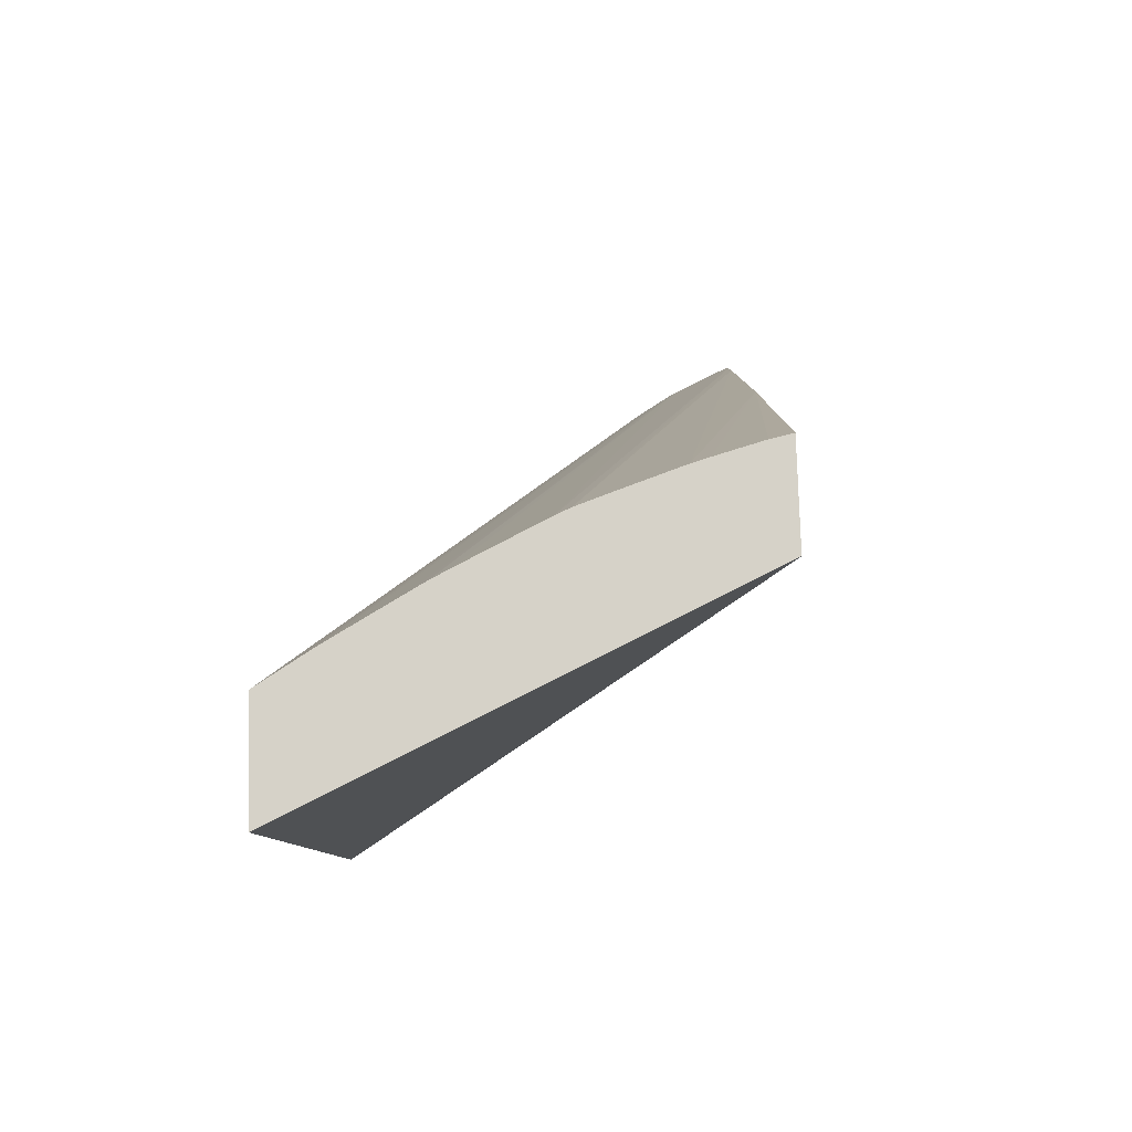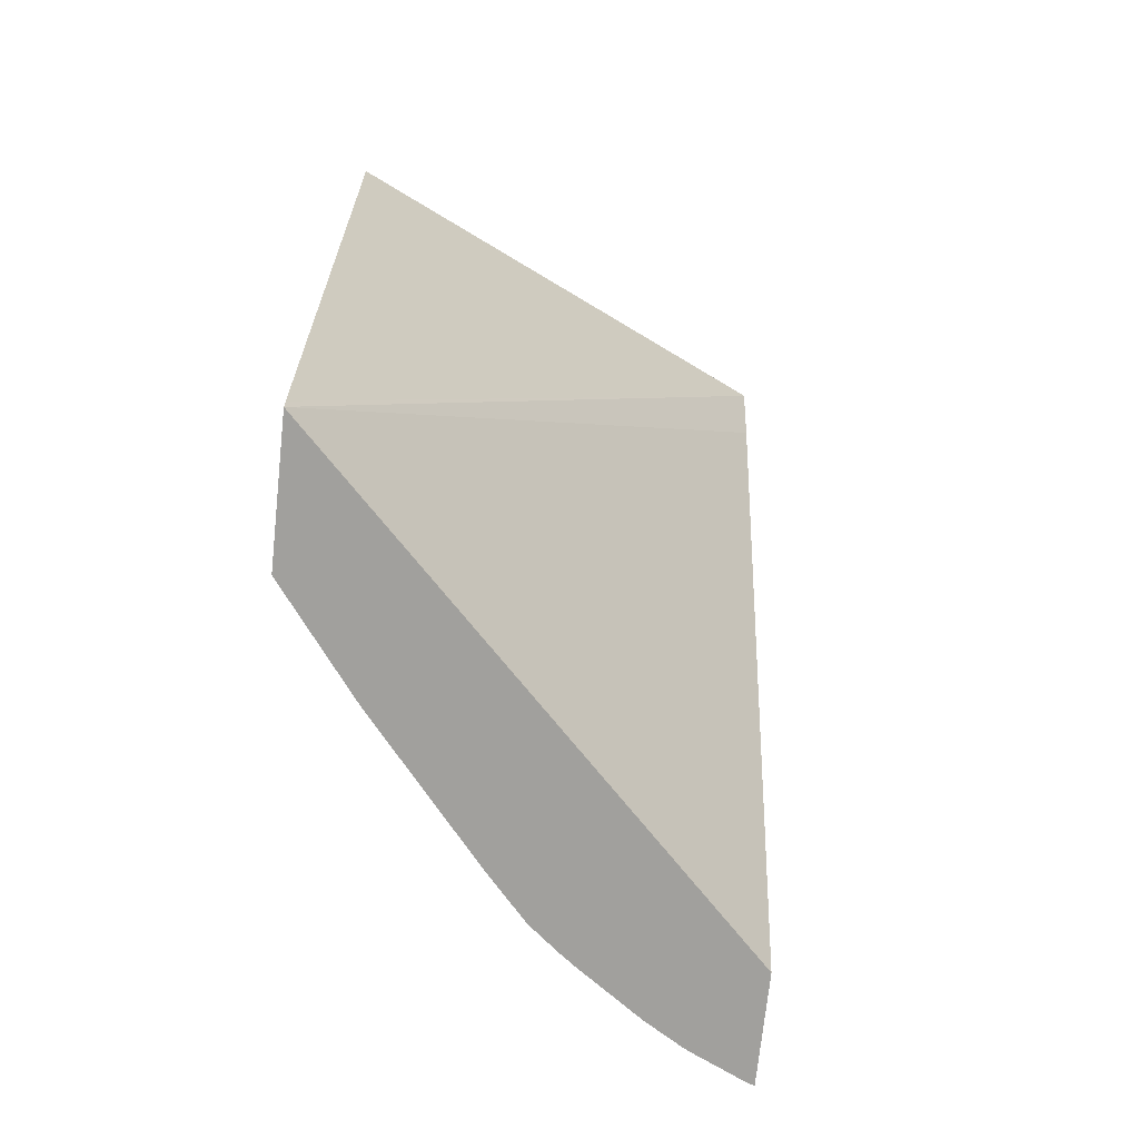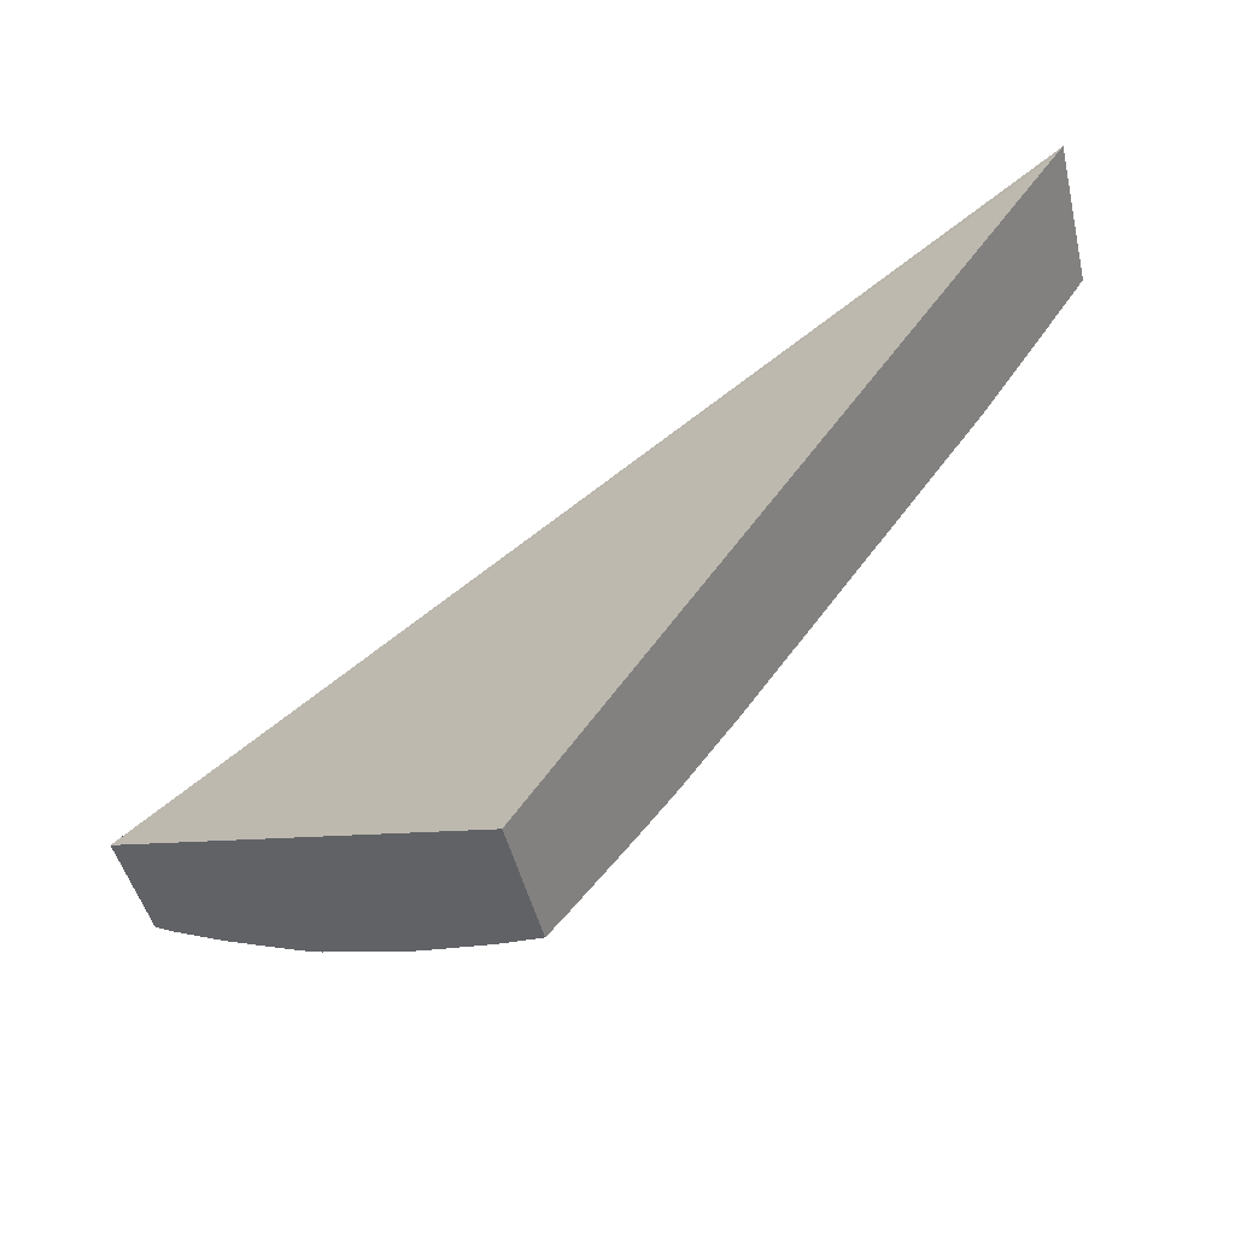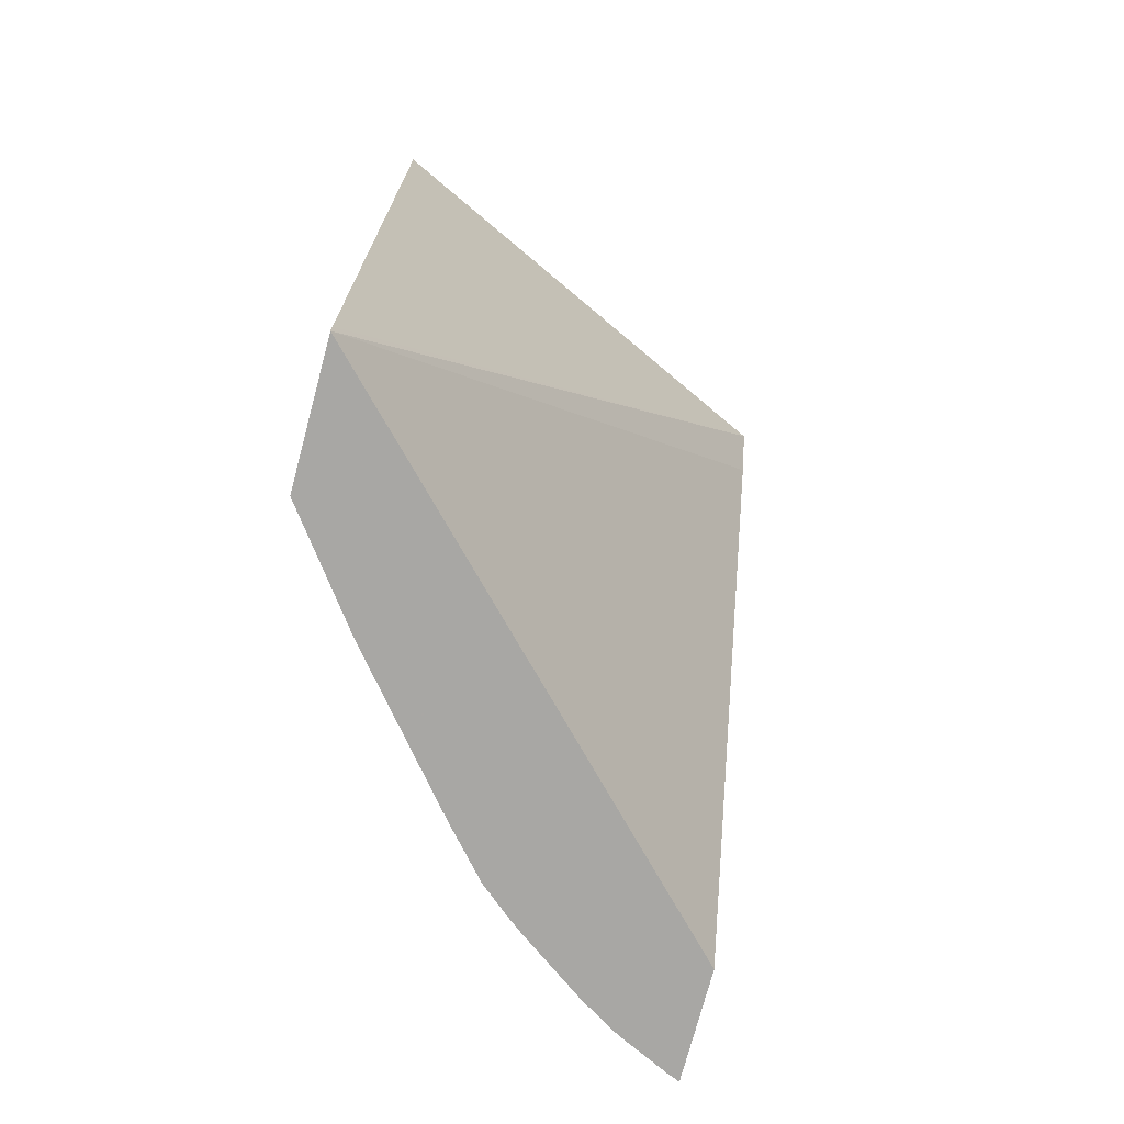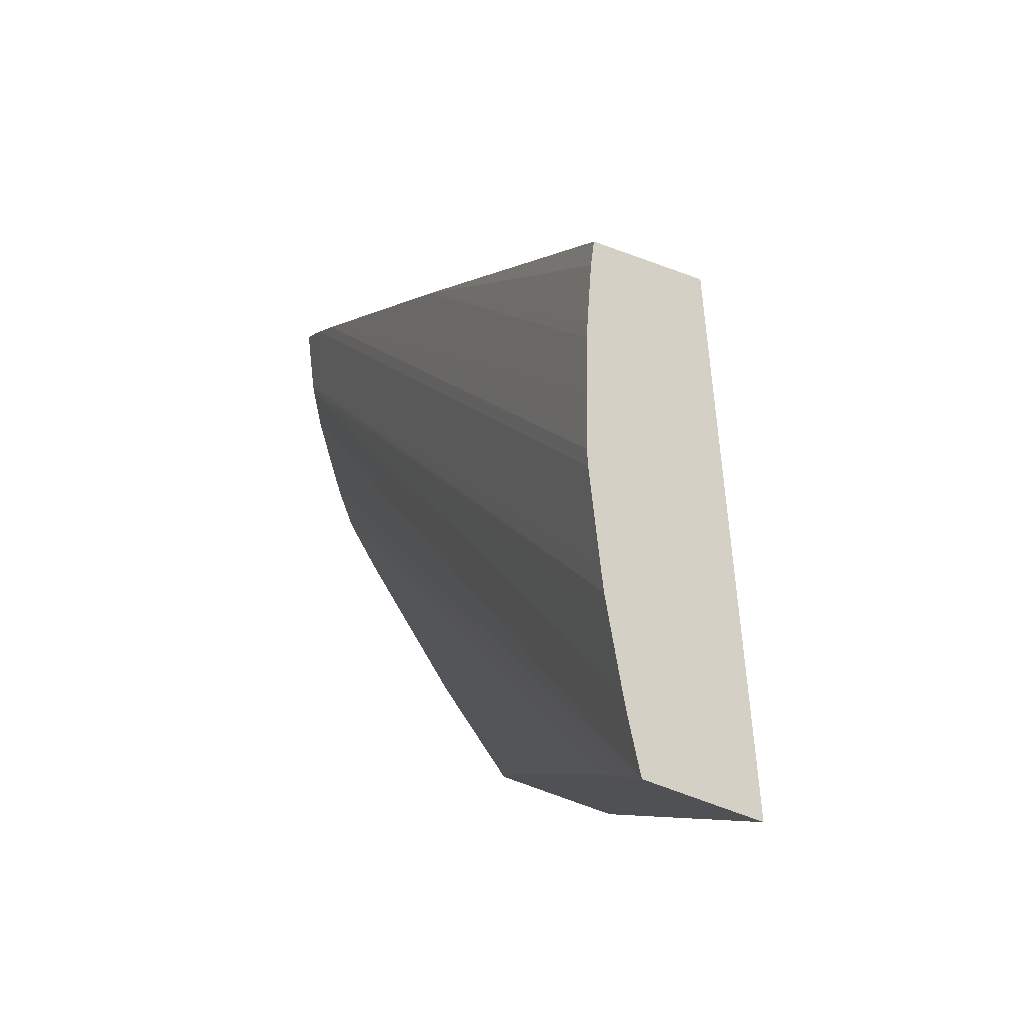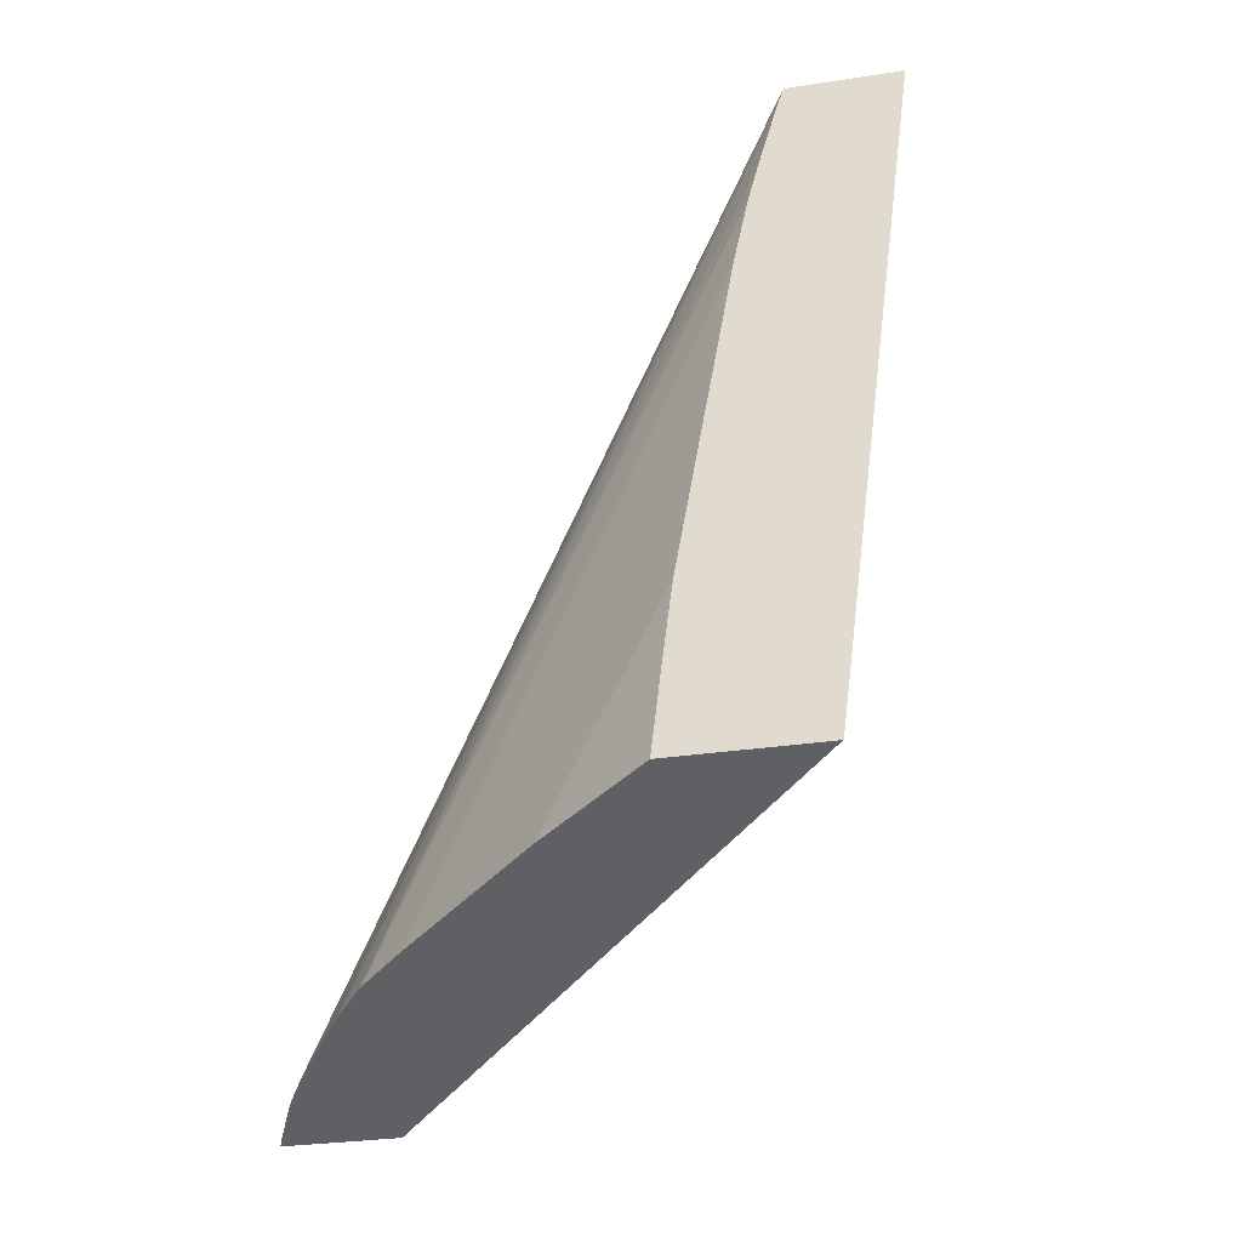
<metadata>
{"format":"obj","ext":"obj","renderer":"f3d","projection":"perspective","resolution":1024,"background":"white","views":[{"elev":73.9,"azim":16.1,"up":"+Y"},{"elev":-75.5,"azim":11.7,"up":"+Y"},{"elev":57.1,"azim":-149.2,"up":"+Z"},{"elev":-78.6,"azim":2.8,"up":"+Y"},{"elev":79.3,"azim":-53.0,"up":"+Y"},{"elev":-46.1,"azim":-59.8,"up":"+Y"}]}
</metadata>
<code>
v 0.003841 0.09695 0.02516
v 0.007854 0.09718 0.02145
v 0.003456 0.09704 0.02396
v 0.003596 0.08805 0.02399
v 0.007769 0.09637 0.02114
v 0.007505 0.09725 0.02036
v 0.00359 0.0879 0.02396
v 0.003438 0.09677 0.02389
v 0.003662 0.09705 0.02372
v 0.005501 0.08833 0.01743
v 0.004977 0.08829 0.01813
v 0.00486 0.08828 0.0183
v 0.004652 0.08826 0.01862
v 0.006964 0.08981 0.01833
v 0.007288 0.09725 0.02048
v 0.006968 0.09306 0.01849
v 0.003116 0.088 0.02249
v 0.006779 0.08831 0.01769
v 0.003429 0.09664 0.02386
v 0.004619 0.08825 0.01868
v 0.003884 0.09707 0.02346
v 0.005806 0.08835 0.01708
v 0.006831 0.09723 0.02078
v 0.006663 0.09722 0.0209
v 0.006523 0.08946 0.01694
v 0.003589 0.08809 0.02115
v 0.003137 0.08908 0.0226
v 0.006406 0.08839 0.01653
v 0.00338 0.09584 0.02367
v 0.004372 0.08822 0.01924
v 0.003306 0.0943 0.02337
v 0.003347 0.09523 0.02354
v 0.004038 0.09708 0.02329
v 0.005867 0.08836 0.01702
v 0.004558 0.09711 0.02273
v 0.0047 0.09712 0.02257
v 0.006202 0.0972 0.02124
v 0.00646 0.08892 0.01672
v 0.005751 0.09718 0.02158
v 0.006008 0.09719 0.02138
v 0.003607 0.0881 0.0211
v 0.003147 0.08957 0.02266
v 0.003158 0.09004 0.02271
v 0.006298 0.08838 0.01662
v 0.006446 0.08879 0.01667
v 0.004331 0.08821 0.01933
v 0.00339 0.09004 0.02212
v 0.004873 0.09713 0.02241
v 0.005615 0.09718 0.0217
f 1 2 6
f 1 6 15
f 1 15 23
f 1 23 24
f 1 24 37
f 1 37 40
f 1 40 39
f 1 39 49
f 1 49 48
f 1 48 36
f 1 36 35
f 1 35 33
f 1 33 21
f 1 21 9
f 1 9 3
f 1 3 8
f 1 8 19
f 1 19 29
f 1 29 32
f 1 32 31
f 1 31 43
f 1 43 42
f 1 42 27
f 1 27 17
f 1 17 7
f 1 7 4
f 1 4 2
f 2 5 14
f 2 14 18
f 2 18 28
f 2 28 45
f 2 45 38
f 2 38 25
f 2 25 16
f 2 16 6
f 2 4 7
f 2 7 5
f 3 9 10
f 3 10 11
f 3 11 12
f 3 12 13
f 3 13 8
f 5 7 14
f 6 16 15
f 7 17 26
f 7 26 41
f 7 41 46
f 7 46 30
f 7 30 20
f 7 20 13
f 7 13 12
f 7 12 11
f 7 11 10
f 7 10 22
f 7 22 34
f 7 34 44
f 7 44 28
f 7 28 18
f 7 18 14
f 8 13 20
f 8 20 19
f 9 21 10
f 10 21 22
f 15 16 23
f 16 24 23
f 16 25 24
f 17 27 26
f 19 20 29
f 20 30 31
f 20 31 32
f 20 32 29
f 21 33 22
f 22 33 35
f 22 35 36
f 22 36 34
f 24 25 37
f 25 38 39
f 25 39 40
f 25 40 37
f 26 27 42
f 26 42 43
f 26 43 41
f 28 44 45
f 30 46 31
f 31 46 41
f 31 41 47
f 31 47 43
f 34 38 45
f 34 45 44
f 34 36 48
f 34 48 49
f 34 49 38
f 38 49 39
f 41 43 47

</code>
